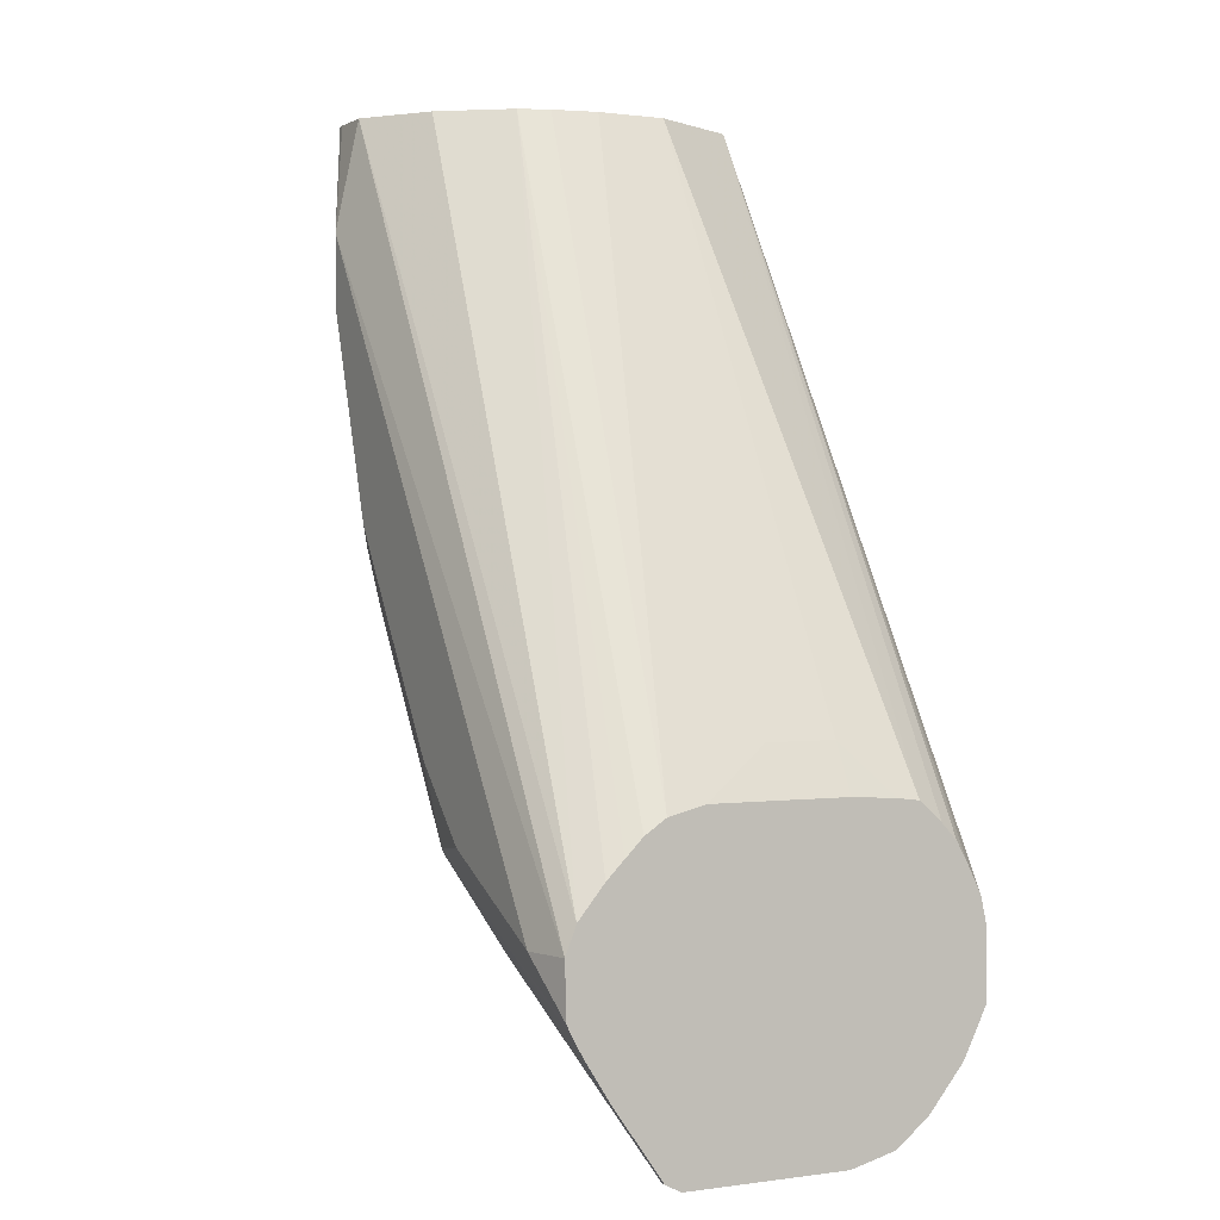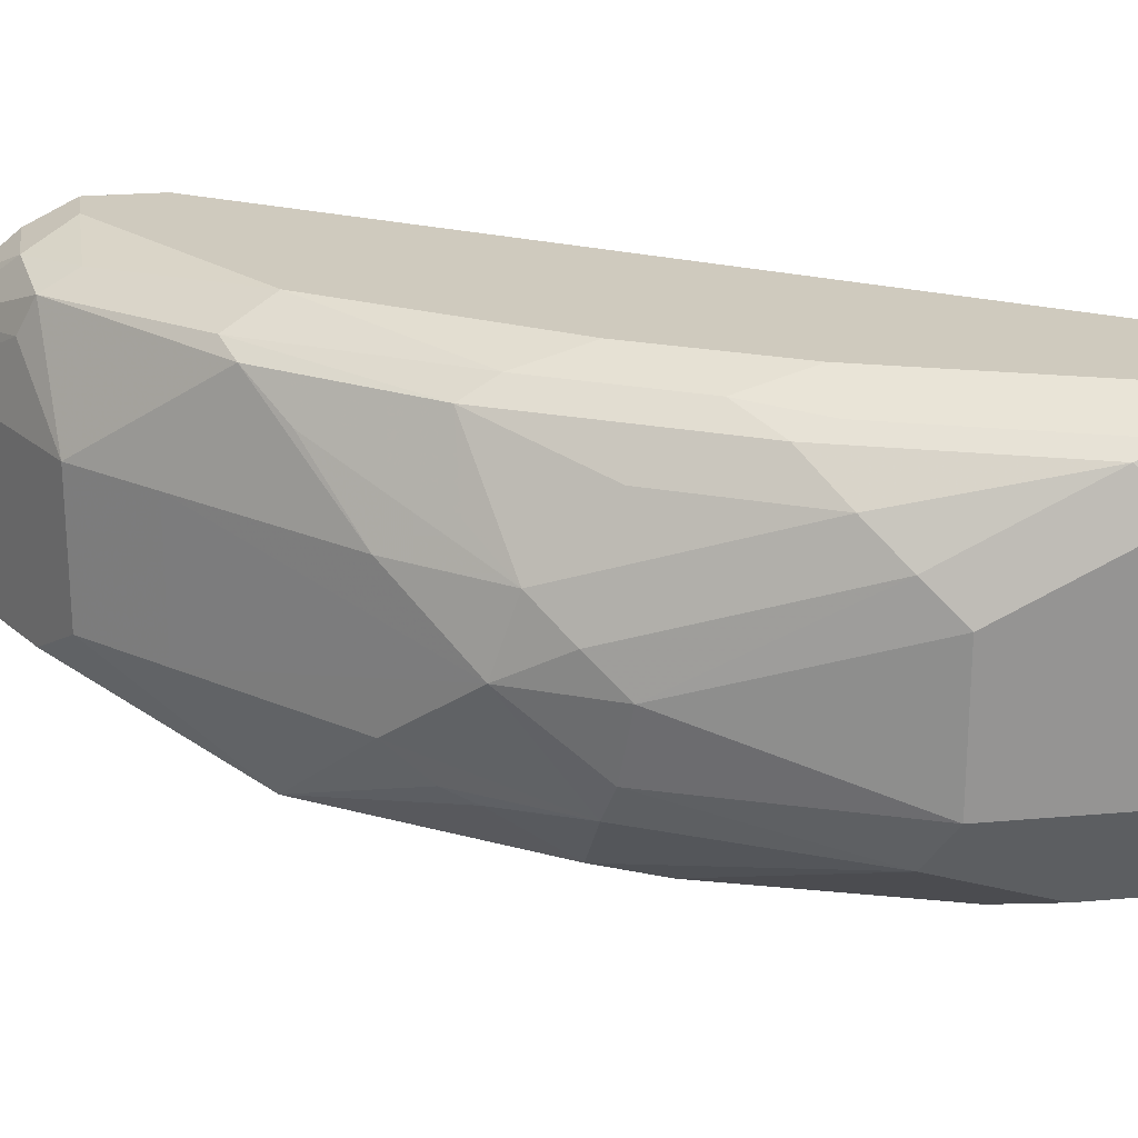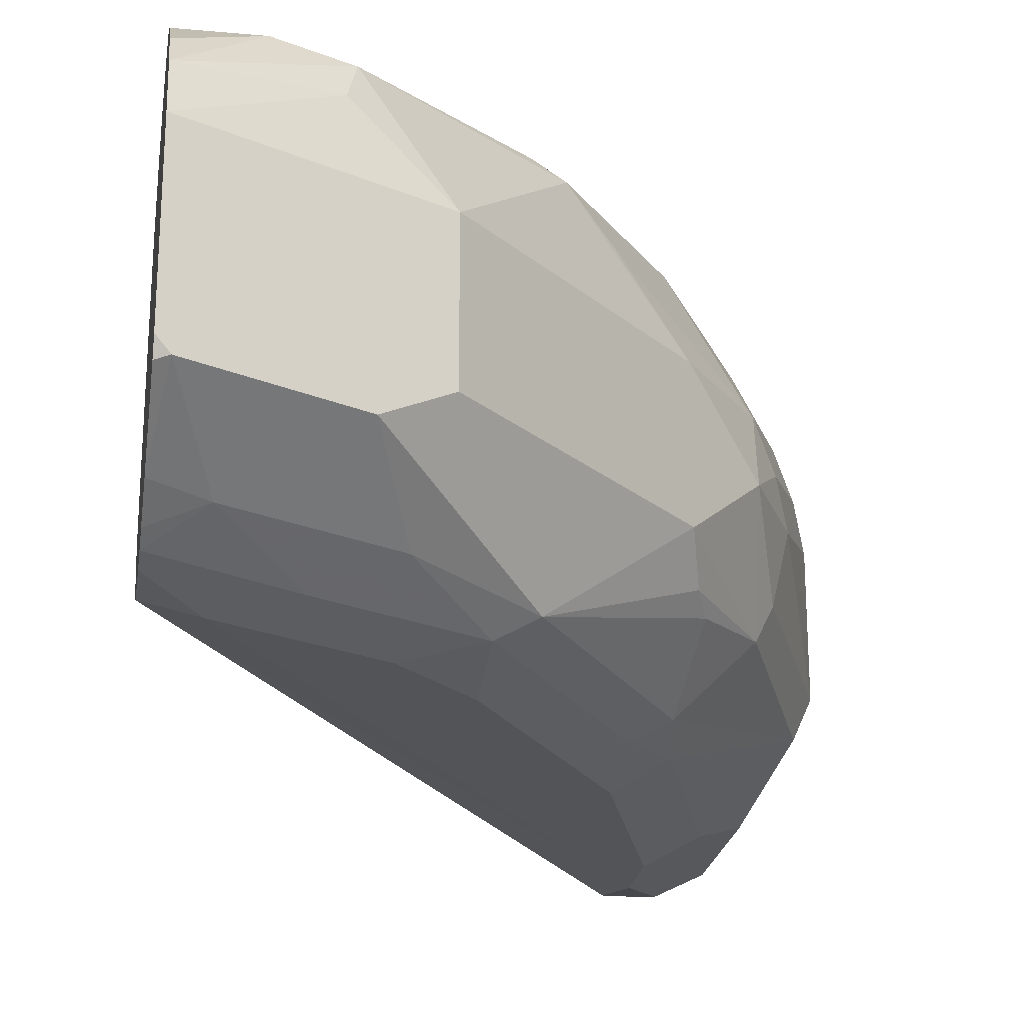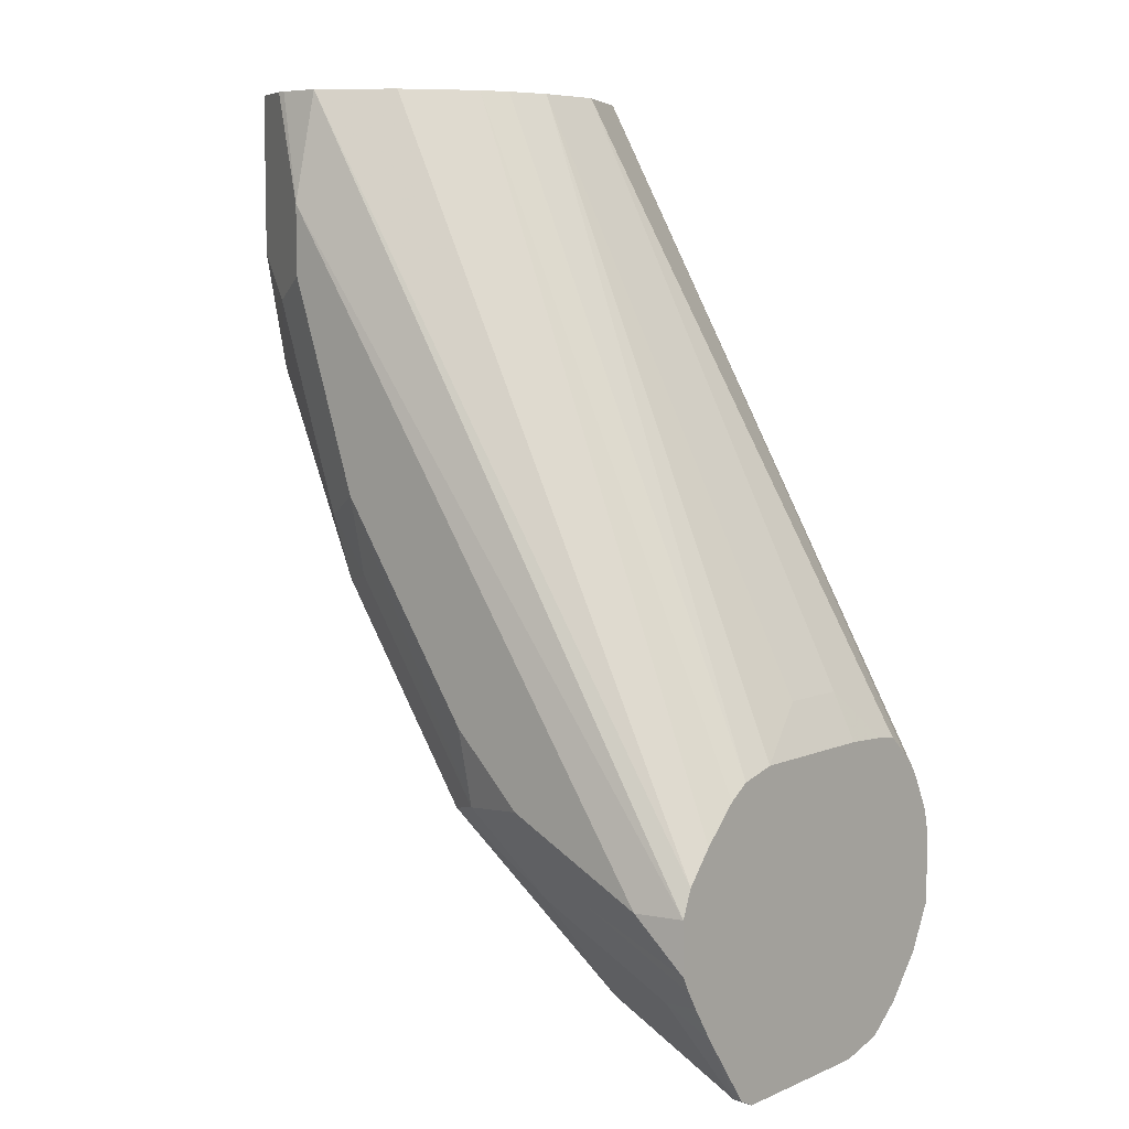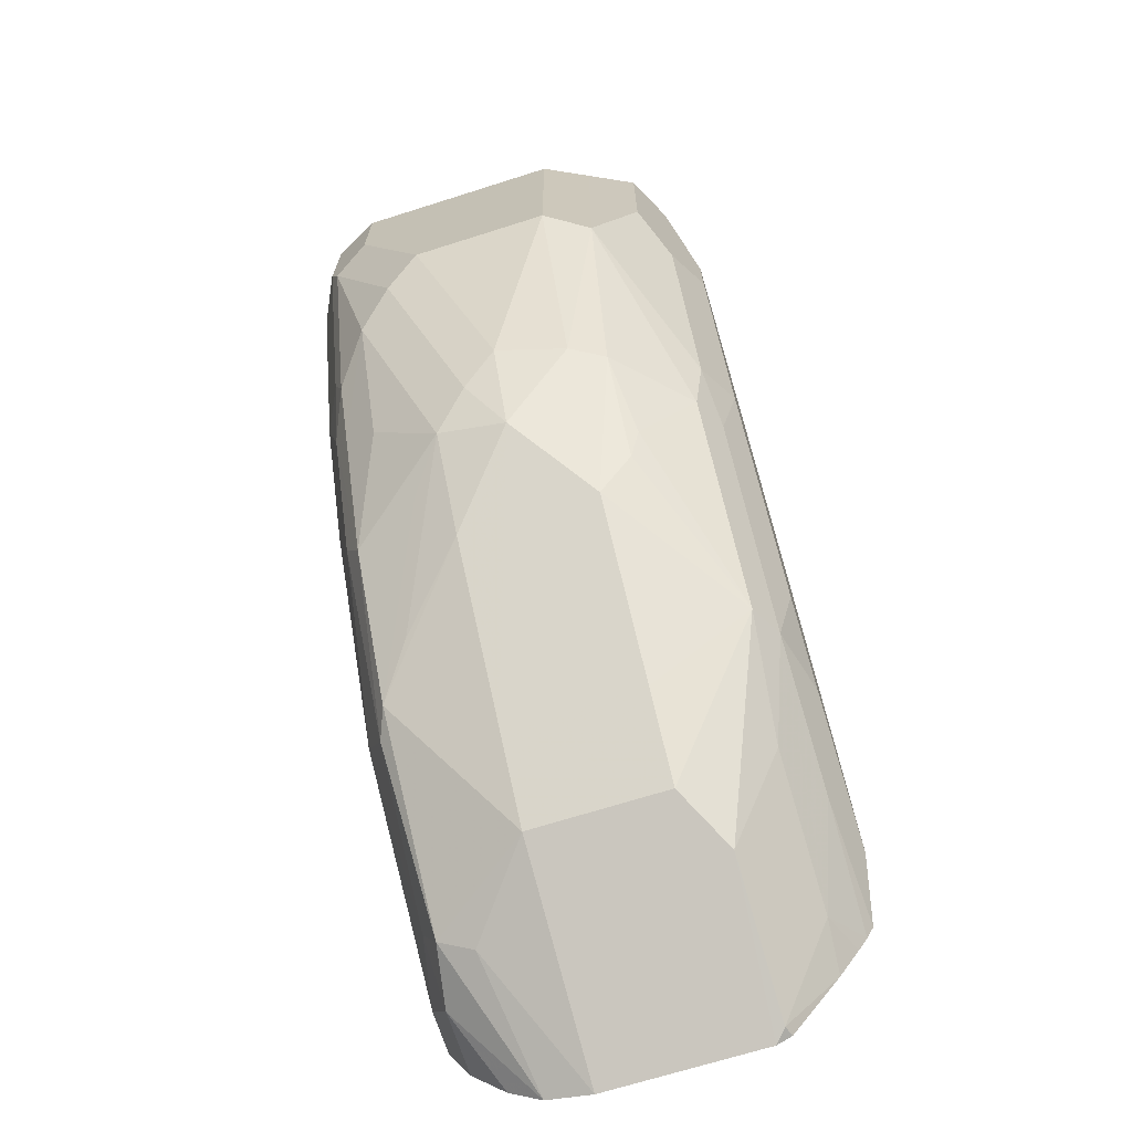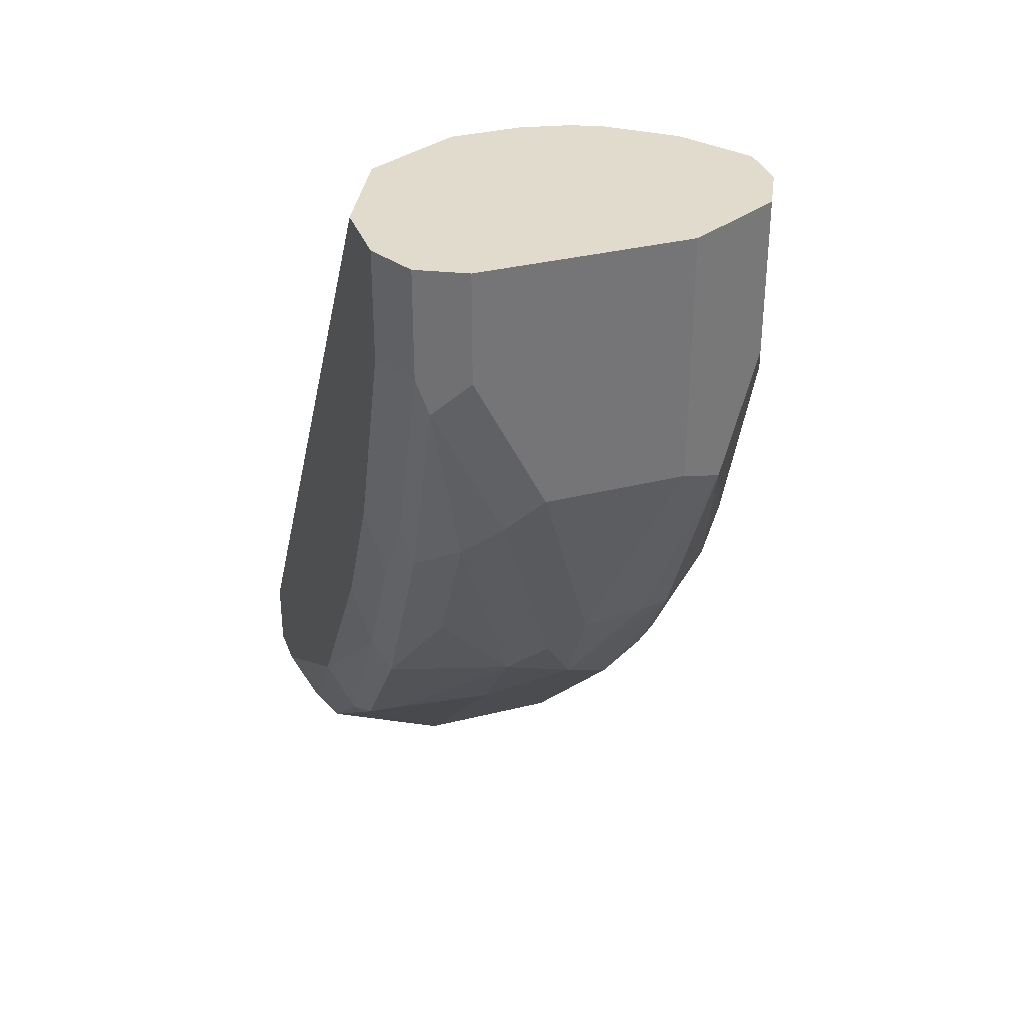
<metadata>
{"format":"obj","ext":"obj","renderer":"f3d","projection":"perspective","resolution":1024,"background":"white","views":[{"elev":0.8,"azim":-117.7,"up":"+Y"},{"elev":23.2,"azim":81.4,"up":"+Z"},{"elev":-23.1,"azim":-8.8,"up":"+Z"},{"elev":7.1,"azim":-140.0,"up":"+Y"},{"elev":-69.0,"azim":107.6,"up":"+Y"},{"elev":33.9,"azim":71.2,"up":"+Y"}]}
</metadata>
<code>
v 0.7498 0.0186 -0.03259
v 0.739 0.0186 -0.05432
v 0.7498 0.0186 0.0652
v 0.7498 -0.09784 -0.03259
v 0.7281 0.0186 -0.07605
v 0.739 -0.1087 -0.05432
v 0.7452 0.0186 0.07452
v 0.7498 -0.03261 0.0652
v 0.7498 -0.09784 0.03259
v 0.7172 -0.1956 -0
v 0.7091 -0.1997 -0.03259
v 0.7126 0.0186 -0.08379
v 0.7281 -0.05434 -0.07605
v 0.7063 -0.07611 -0.08693
v 0.7009 -0.2038 -0.0489
v 0.6683 -0.2038 -0.08149
v 0.6738 -0.1739 -0.08693
v 0.739 0.0186 0.08693
v 0.739 -0.03261 0.08693
v 0.7417 -0.0489 0.08149
v 0.7417 -0.1141 0.0489
v 0.7091 -0.2119 0.01629
v 0.6955 -0.239 -0
v 0.7063 0.0186 -0.08693
v 0.6846 -0.0652 -0.0978
v 0.6846 -0.03261 -0.0978
v 0.652 -0.163 -0.0978
v 0.6629 -0.2716 -0.03259
v 0.6683 -0.2527 -0.0489
v 0.6738 -0.239 -0.05432
v 0.6031 -0.3015 -0.08149
v 0.652 -0.1997 -0.08965
v 0.7172 0.0186 0.0978
v 0.7172 -0.03261 0.0978
v 0.7063 -0.1304 0.08693
v 0.7091 -0.1467 0.08149
v 0.7294 -0.1304 0.0652
v 0.6968 -0.2282 0.03259
v 0.6629 -0.2716 0.03259
v 0.5977 -0.3369 0.03259
v 0.5977 -0.3369 -0.03259
v 0.7026 0.0186 -0.08731
v 0.6829 0.0186 -0.08731
v 0.489 -0.326 -0.0978
v 0.4673 -0.326 -0.09296
v 0.5868 -0.2975 -0.08965
v 0.5868 -0.2608 -0.0978
v 0.652 -0.2649 -0.05704
v 0.5651 -0.3695 -0.03259
v 0.5379 -0.383 -0.0489
v 0.5542 -0.3369 -0.07605
v 0.6846 0.0186 0.0978
v 0.6846 -0.1304 0.0978
v 0.6887 -0.163 0.08965
v 0.6928 -0.1793 0.08149
v 0.6602 -0.2445 0.08149
v 0.6968 -0.1956 0.0652
v 0.6765 -0.2445 0.0489
v 0.6316 -0.2934 0.0652
v 0.6113 -0.3097 0.08149
v 0.5651 -0.3695 0.03259
v 0.652 0.0186 -0.0652
v 0.4673 -0.3134 -0.08808
v 0.5542 -0.2934 -0.0978
v 0.4673 -0.3505 -0.09235
v 0.5216 -0.3301 -0.08965
v 0.4673 -0.4184 -0.04341
v 0.4727 -0.4156 -0.0489
v 0.489 -0.3695 -0.07605
v 0.6411 0.0186 0.07605
v 0.4673 -0.3138 0.09509
v 0.4673 -0.326 0.0978
v 0.652 -0.1956 0.0978
v 0.6561 -0.2282 0.08965
v 0.5977 -0.3151 0.08693
v 0.5298 -0.3749 0.08149
v 0.5257 -0.383 0.0652
v 0.4673 -0.4184 0.03259
v 0.6293 0.0186 -0.03492
v 0.4673 -0.2988 -0.076
v 0.4673 -0.3577 -0.08875
v 0.4673 -0.4147 -0.05072
v 0.4673 -0.3813 -0.07425
v 0.4673 -0.3654 -0.08425
v 0.6264 0.0186 0.0466
v 0.4673 -0.2744 0.0652
v 0.4673 -0.2839 0.076
v 0.4673 -0.2917 0.08333
v 0.4673 -0.2993 0.08783
v 0.4673 -0.3586 0.0978
v 0.5868 -0.2934 0.0978
v 0.5257 -0.3586 0.08965
v 0.4999 -0.3803 0.08693
v 0.4673 -0.4129 0.05432
v 0.4673 -0.413 0.05421
v 0.6241 0.0186 -0.02091
v 0.4673 -0.2907 -0.0679
v 0.4673 -0.2826 -0.0598
v 0.4673 -0.276 -0.04996
v 0.6194 0.0186 0.03259
v 0.4673 -0.2731 0.05438
v 0.4673 -0.3803 0.08693
v 0.489 -0.3586 0.0978
v 0.4673 -0.4006 0.07008
v 0.4673 -0.4129 0.05434
v 0.6194 0.0186 0
v 0.4673 -0.2718 -0.03293
v 0.4782 -0.2499 0.03259
v 0.4673 -0.2717 0.03276
v 0.4673 -0.2717 -0.03259
v 0.4782 -0.2499 -0
f 46 66 65
f 46 69 66
f 46 51 69
f 45 80 63
f 45 99 98
f 45 98 97
f 45 107 99
f 45 110 107
f 45 109 110
f 45 97 80
f 46 65 64
f 50 69 51
f 49 61 78
f 49 78 67
f 49 67 50
f 50 67 68
f 50 68 69
f 52 70 71
f 52 71 72
f 53 73 54
f 54 73 74
f 45 101 109
f 54 74 56
f 46 64 47
f 45 86 101
f 45 81 84
f 45 88 87
f 54 56 55
f 39 60 40
f 40 60 61
f 40 61 49
f 40 49 41
f 43 45 63
f 43 63 62
f 44 64 65
f 44 65 45
f 45 65 81
f 45 84 83
f 45 87 86
f 45 83 82
f 45 67 78
f 45 78 95
f 45 95 105
f 45 105 104
f 45 104 102
f 39 59 60
f 45 102 90
f 45 90 72
f 45 72 71
f 45 71 89
f 45 89 88
f 45 82 67
f 56 74 75
f 86 100 101
f 56 60 58
f 79 80 97
f 79 97 98
f 79 98 99
f 79 99 96
f 85 100 86
f 90 102 93
f 90 93 103
f 91 103 92
f 92 103 93
f 93 102 104
f 93 104 105
f 78 94 95
f 93 105 94
f 108 110 109
f 96 99 106
f 99 107 106
f 100 106 111
f 100 111 108
f 100 108 101
f 101 108 109
f 106 107 110
f 106 110 111
f 108 111 110
f 38 57 56
f 94 105 95
f 56 75 60
f 77 94 78
f 76 93 94
f 58 60 59
f 60 75 76
f 60 76 61
f 61 76 77
f 61 77 78
f 62 63 79
f 63 80 79
f 65 66 81
f 66 69 81
f 67 82 68
f 68 82 83
f 76 94 77
f 68 83 69
f 69 84 81
f 70 85 86
f 70 86 87
f 70 87 88
f 70 88 89
f 70 89 71
f 73 91 74
f 74 91 75
f 75 91 92
f 75 92 76
f 76 92 93
f 69 83 84
f 38 59 39
f 1 106 100
f 38 56 58
f 38 58 59
f 6 11 15
f 6 15 16
f 6 16 17
f 6 17 14
f 7 18 19
f 7 19 8
f 8 19 20
f 8 20 21
f 8 21 9
f 9 21 10
f 10 21 22
f 10 22 23
f 10 23 11
f 11 23 15
f 12 13 14
f 12 14 25
f 12 25 26
f 12 26 24
f 14 17 27
f 14 27 25
f 15 23 28
f 15 28 29
f 5 13 12
f 4 11 6
f 4 10 11
f 4 9 10
f 1 2 5
f 1 5 12
f 1 12 24
f 1 24 42
f 1 42 43
f 1 43 62
f 1 62 79
f 1 79 96
f 1 96 106
f 1 100 85
f 1 85 70
f 15 29 30
f 1 70 52
f 1 33 18
f 1 18 7
f 1 7 3
f 1 3 8
f 1 8 9
f 1 9 4
f 1 4 6
f 1 6 2
f 2 6 13
f 2 13 5
f 3 7 8
f 1 52 33
f 15 30 16
f 6 14 13
f 16 31 46
f 28 41 31
f 28 31 48
f 28 48 29
f 29 48 31
f 29 31 30
f 31 41 49
f 31 49 50
f 31 50 51
f 31 51 46
f 33 52 72
f 33 72 90
f 33 90 103
f 33 103 91
f 33 91 73
f 33 73 53
f 33 53 34
f 35 53 54
f 35 54 36
f 36 54 55
f 36 55 37
f 37 55 56
f 16 30 31
f 37 57 38
f 27 46 47
f 27 32 46
f 37 56 57
f 26 44 45
f 26 45 43
f 16 32 17
f 17 32 27
f 18 33 34
f 18 34 19
f 19 34 53
f 19 53 35
f 19 35 36
f 19 36 20
f 20 36 37
f 20 37 21
f 21 37 38
f 16 46 32
f 22 38 23
f 23 38 39
f 23 39 40
f 23 40 41
f 23 41 28
f 24 26 42
f 25 27 47
f 25 47 64
f 25 64 44
f 25 44 26
f 26 43 42
f 21 38 22

</code>
